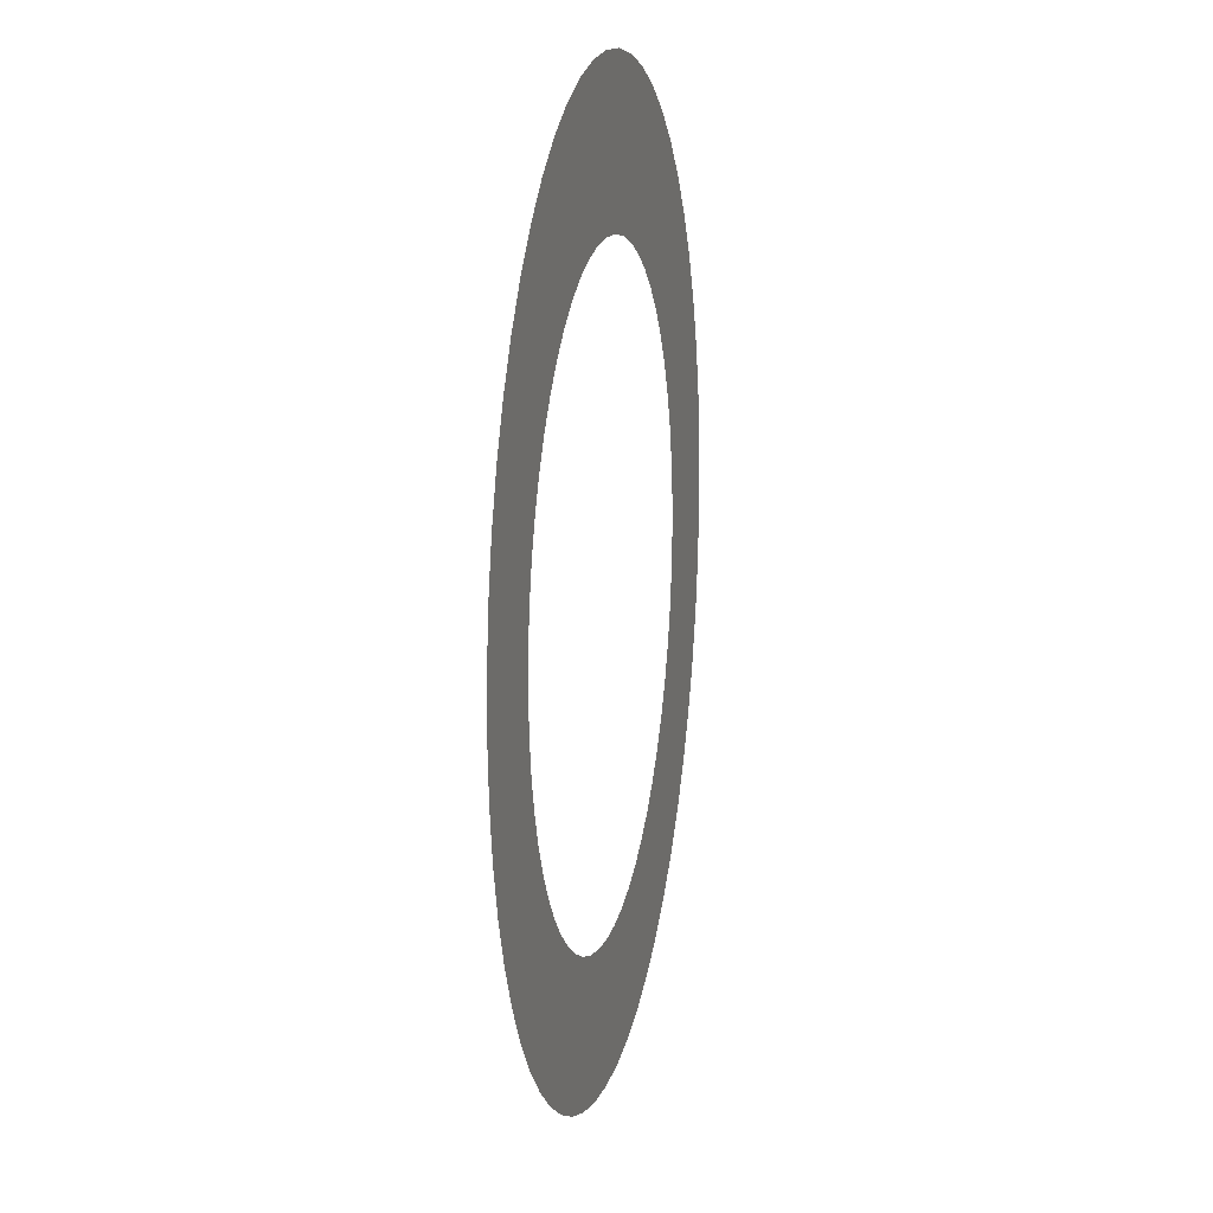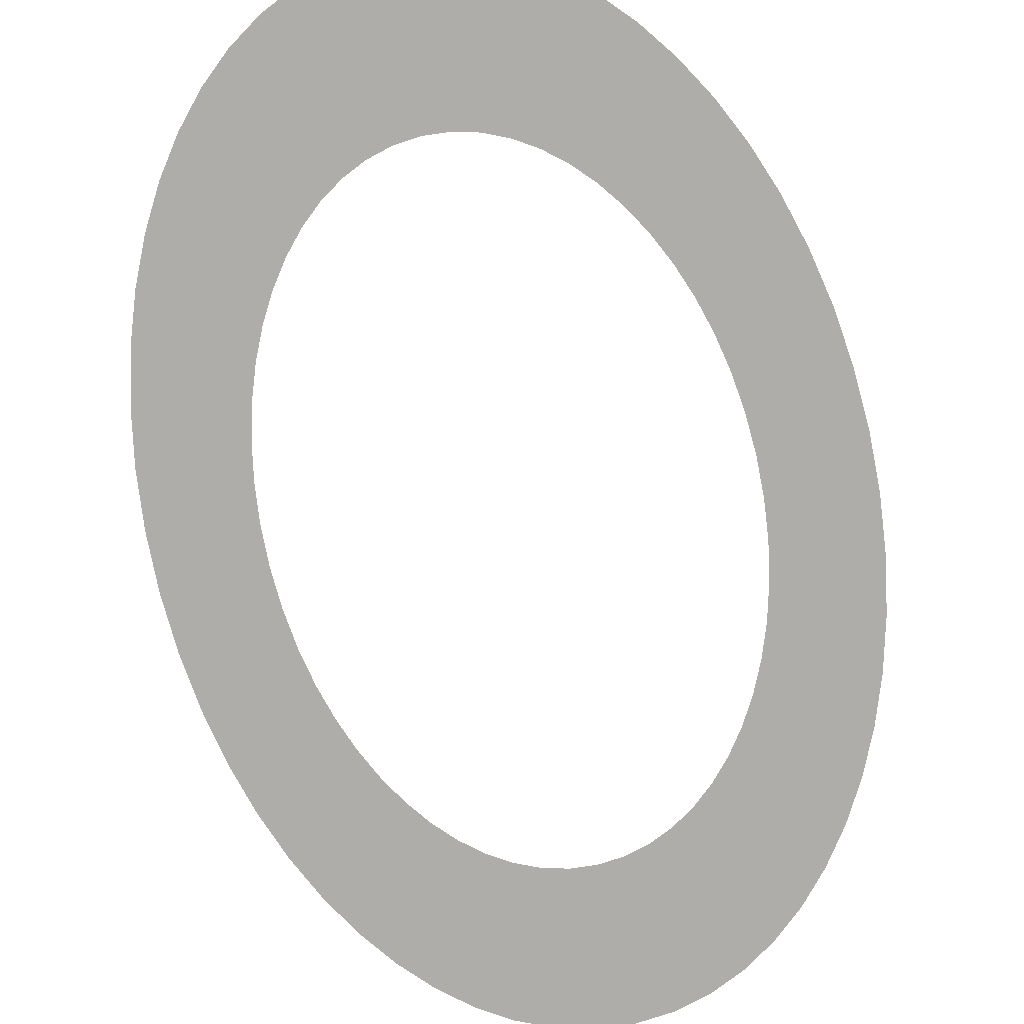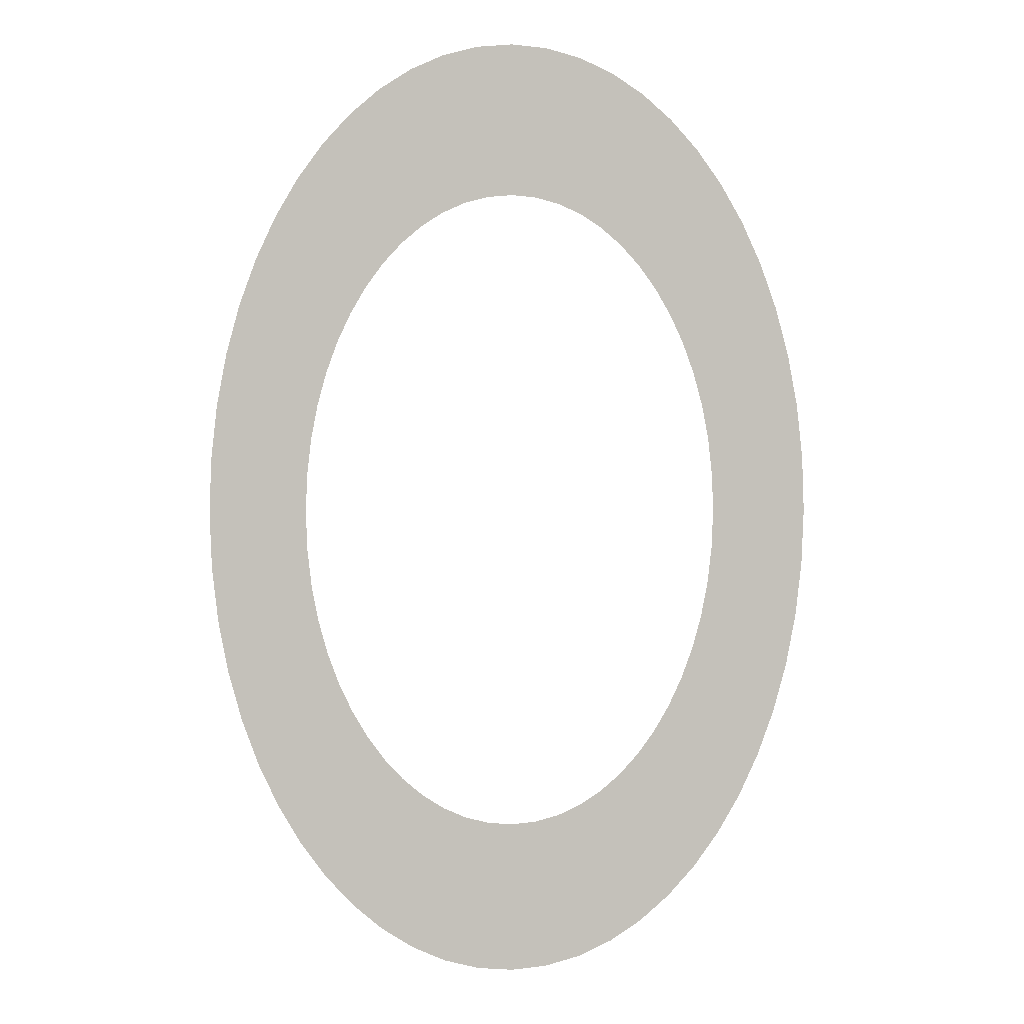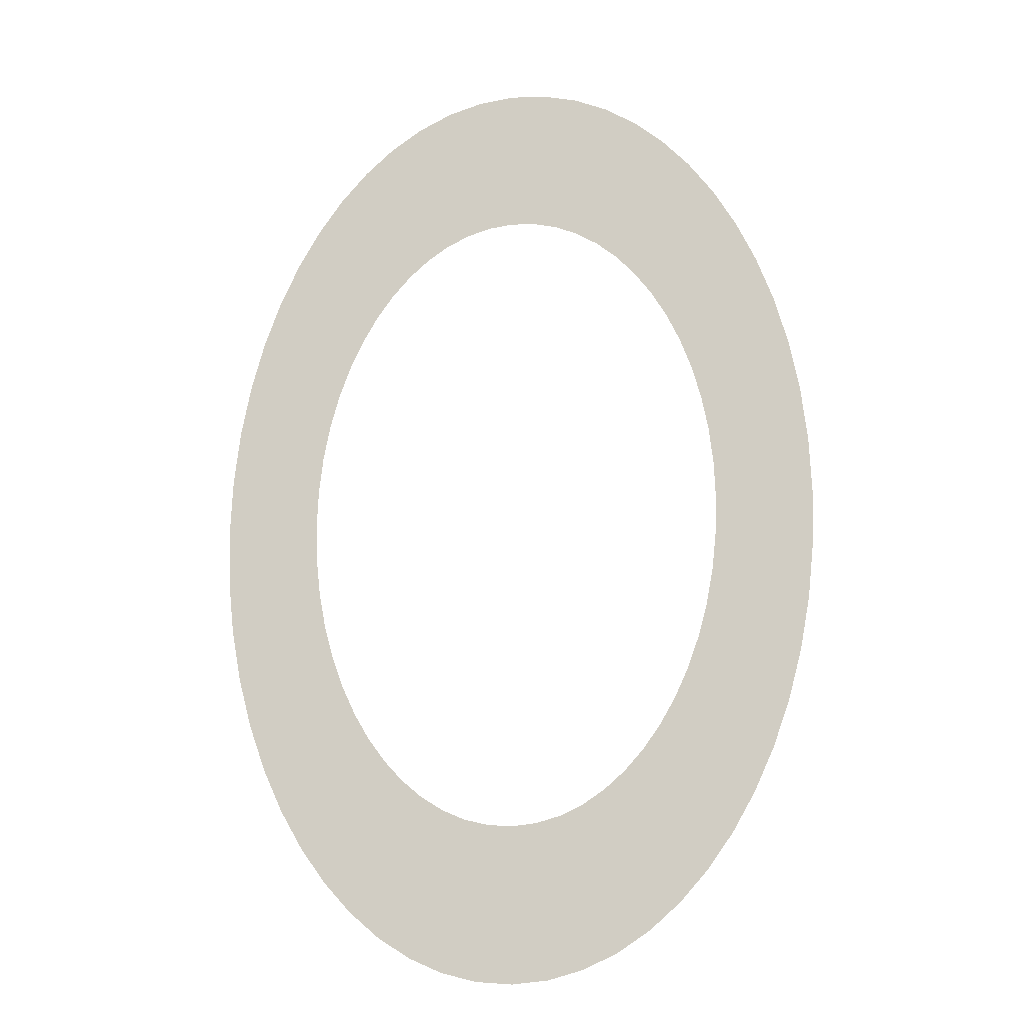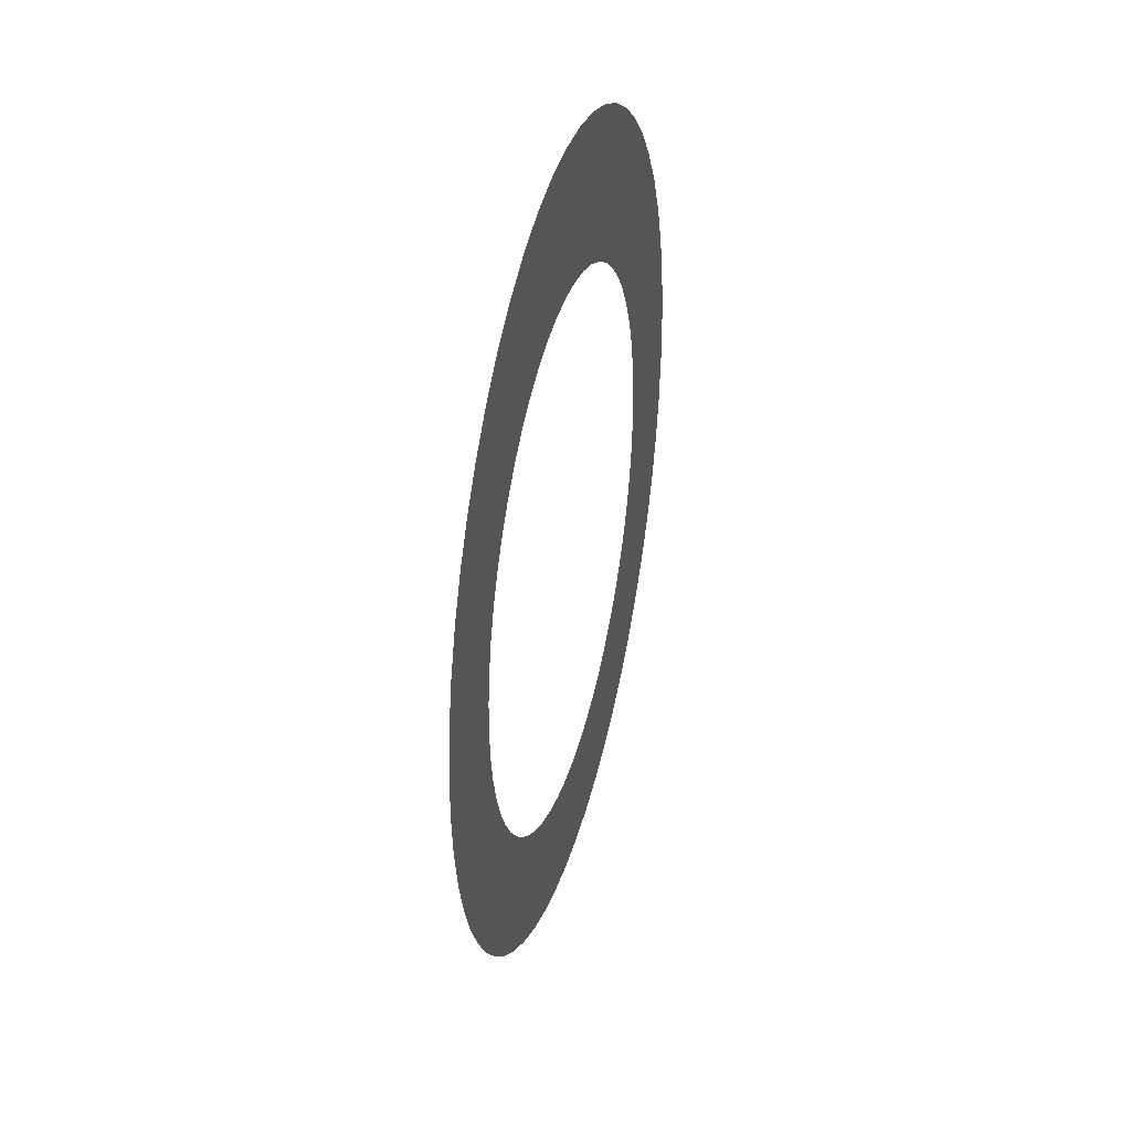
<metadata>
{"format":"obj","ext":"obj","renderer":"f3d","projection":"perspective","resolution":1024,"background":"white","views":[{"elev":20.2,"azim":107.1,"up":"+Y"},{"elev":-77.3,"azim":13.3,"up":"+Z"},{"elev":2.8,"azim":172.6,"up":"+Y"},{"elev":-17.6,"azim":-166.4,"up":"+Y"},{"elev":46.9,"azim":-71.6,"up":"+Y"}]}
</metadata>
<code>
v  54.93 0 9.364
v  54.57 9.843 9.364
v  37.41 6.692 9.365
v  37.66 -0 9.365
v  53.5 19.48 9.364
v  36.67 13.24 9.365
v  51.75 28.72 9.364
v  35.48 19.52 9.365
v  49.37 37.49 9.364
v  33.85 25.47 9.365
v  46.4 45.71 9.364
v  31.81 31.05 9.365
v  42.88 53.32 9.364
v  29.4 36.23 9.365
v  38.86 60.26 9.365
v  26.64 40.95 9.365
v  34.36 66.47 9.365
v  23.56 45.18 9.365
v  29.44 71.89 9.365
v  20.18 48.87 9.365
v  24.13 76.45 9.365
v  16.55 51.97 9.365
v  18.48 80.1 9.365
v  12.68 54.46 9.365
v  12.53 82.77 9.365
v  8.601 56.28 9.365
v  6.33 84.41 9.365
v  4.345 57.39 9.365
v  -0 84.97 9.365
v  -0 57.78 9.365
v  -6.33 84.41 9.365
v  -4.345 57.39 9.365
v  -12.53 82.77 9.365
v  -8.601 56.28 9.365
v  -18.48 80.1 9.365
v  -12.68 54.46 9.365
v  -24.13 76.45 9.365
v  -16.55 51.97 9.365
v  -29.44 71.89 9.365
v  -20.18 48.87 9.365
v  -34.36 66.47 9.365
v  -23.56 45.18 9.365
v  -38.86 60.26 9.365
v  -26.64 40.95 9.365
v  -42.88 53.32 9.364
v  -29.4 36.23 9.365
v  -46.4 45.71 9.364
v  -31.81 31.05 9.365
v  -49.37 37.49 9.364
v  -33.85 25.47 9.365
v  -51.75 28.72 9.364
v  -35.48 19.52 9.365
v  -53.5 19.48 9.364
v  -36.67 13.24 9.365
v  -54.57 9.843 9.364
v  -37.41 6.692 9.365
v  -54.93 -0 9.364
v  -37.66 -0 9.365
v  -54.57 -9.843 9.364
v  -37.41 -6.692 9.365
v  -53.5 -19.48 9.364
v  -36.67 -13.24 9.365
v  -51.75 -28.72 9.364
v  -35.48 -19.52 9.365
v  -49.37 -37.49 9.364
v  -33.85 -25.47 9.365
v  -46.4 -45.71 9.364
v  -31.81 -31.05 9.365
v  -42.88 -53.32 9.364
v  -29.4 -36.23 9.365
v  -38.86 -60.26 9.365
v  -26.64 -40.95 9.365
v  -34.36 -66.47 9.365
v  -23.56 -45.18 9.365
v  -29.44 -71.89 9.365
v  -20.18 -48.87 9.365
v  -24.13 -76.45 9.365
v  -16.55 -51.97 9.365
v  -18.48 -80.1 9.365
v  -12.68 -54.46 9.365
v  -12.53 -82.77 9.365
v  -8.601 -56.28 9.365
v  -6.33 -84.41 9.365
v  -4.345 -57.39 9.365
v  0 -84.97 9.365
v  -0 -57.78 9.365
v  6.33 -84.41 9.365
v  4.345 -57.39 9.365
v  12.53 -82.77 9.365
v  8.601 -56.28 9.365
v  18.48 -80.1 9.365
v  12.68 -54.46 9.365
v  24.13 -76.45 9.365
v  16.55 -51.97 9.365
v  29.44 -71.89 9.365
v  20.18 -48.87 9.365
v  34.36 -66.47 9.365
v  23.56 -45.18 9.365
v  38.86 -60.26 9.365
v  26.64 -40.95 9.365
v  42.88 -53.32 9.364
v  29.4 -36.23 9.365
v  46.4 -45.71 9.364
v  31.81 -31.05 9.365
v  49.37 -37.49 9.364
v  33.85 -25.47 9.365
v  51.75 -28.72 9.364
v  35.48 -19.52 9.365
v  53.5 -19.48 9.364
v  36.67 -13.24 9.365
v  54.57 -9.843 9.364
v  37.41 -6.692 9.365
o Circle001
g Circle001
f 1 2 3 4
f 2 5 6 3
f 5 7 8 6
f 7 9 10 8
f 9 11 12 10
f 11 13 14 12
f 13 15 16 14
f 15 17 18 16
f 17 19 20 18
f 19 21 22 20
f 21 23 24 22
f 23 25 26 24
f 25 27 28 26
f 27 29 30 28
f 29 31 32 30
f 31 33 34 32
f 33 35 36 34
f 35 37 38 36
f 37 39 40 38
f 39 41 42 40
f 41 43 44 42
f 43 45 46 44
f 45 47 48 46
f 47 49 50 48
f 49 51 52 50
f 51 53 54 52
f 53 55 56 54
f 55 57 58 56
f 57 59 60 58
f 59 61 62 60
f 61 63 64 62
f 63 65 66 64
f 65 67 68 66
f 67 69 70 68
f 69 71 72 70
f 71 73 74 72
f 73 75 76 74
f 75 77 78 76
f 77 79 80 78
f 79 81 82 80
f 81 83 84 82
f 83 85 86 84
f 85 87 88 86
f 87 89 90 88
f 89 91 92 90
f 91 93 94 92
f 93 95 96 94
f 95 97 98 96
f 97 99 100 98
f 99 101 102 100
f 101 103 104 102
f 103 105 106 104
f 105 107 108 106
f 107 109 110 108
f 109 111 112 110
f 111 1 4 112

</code>
